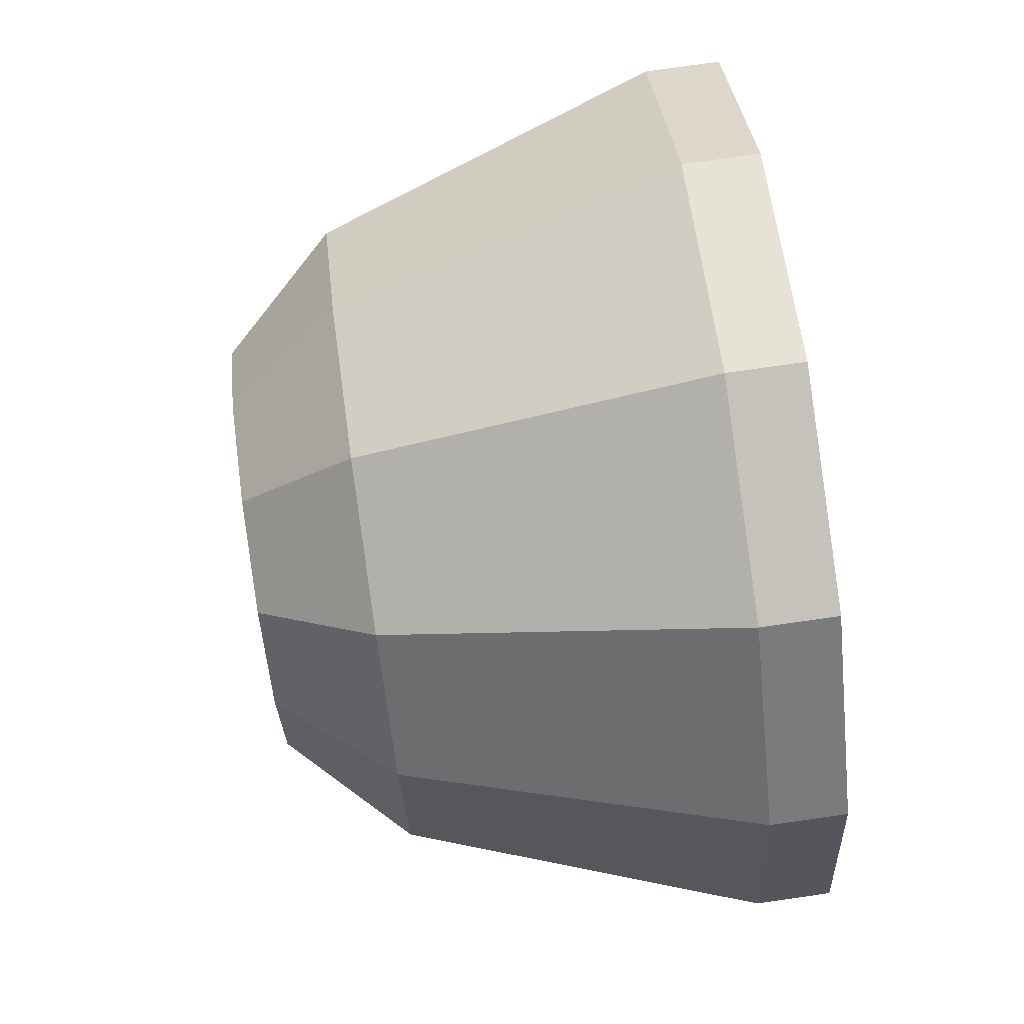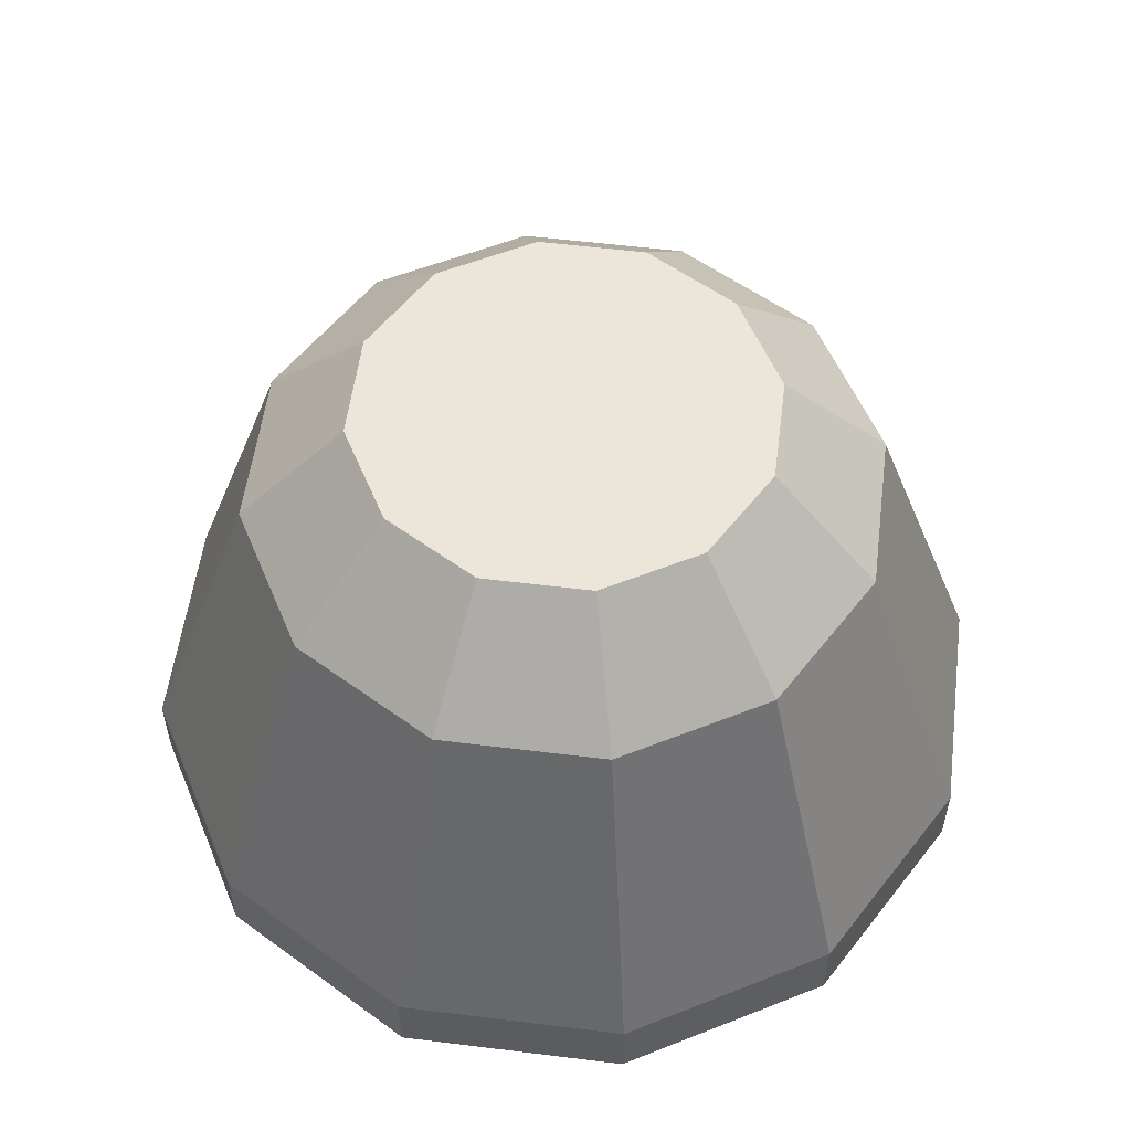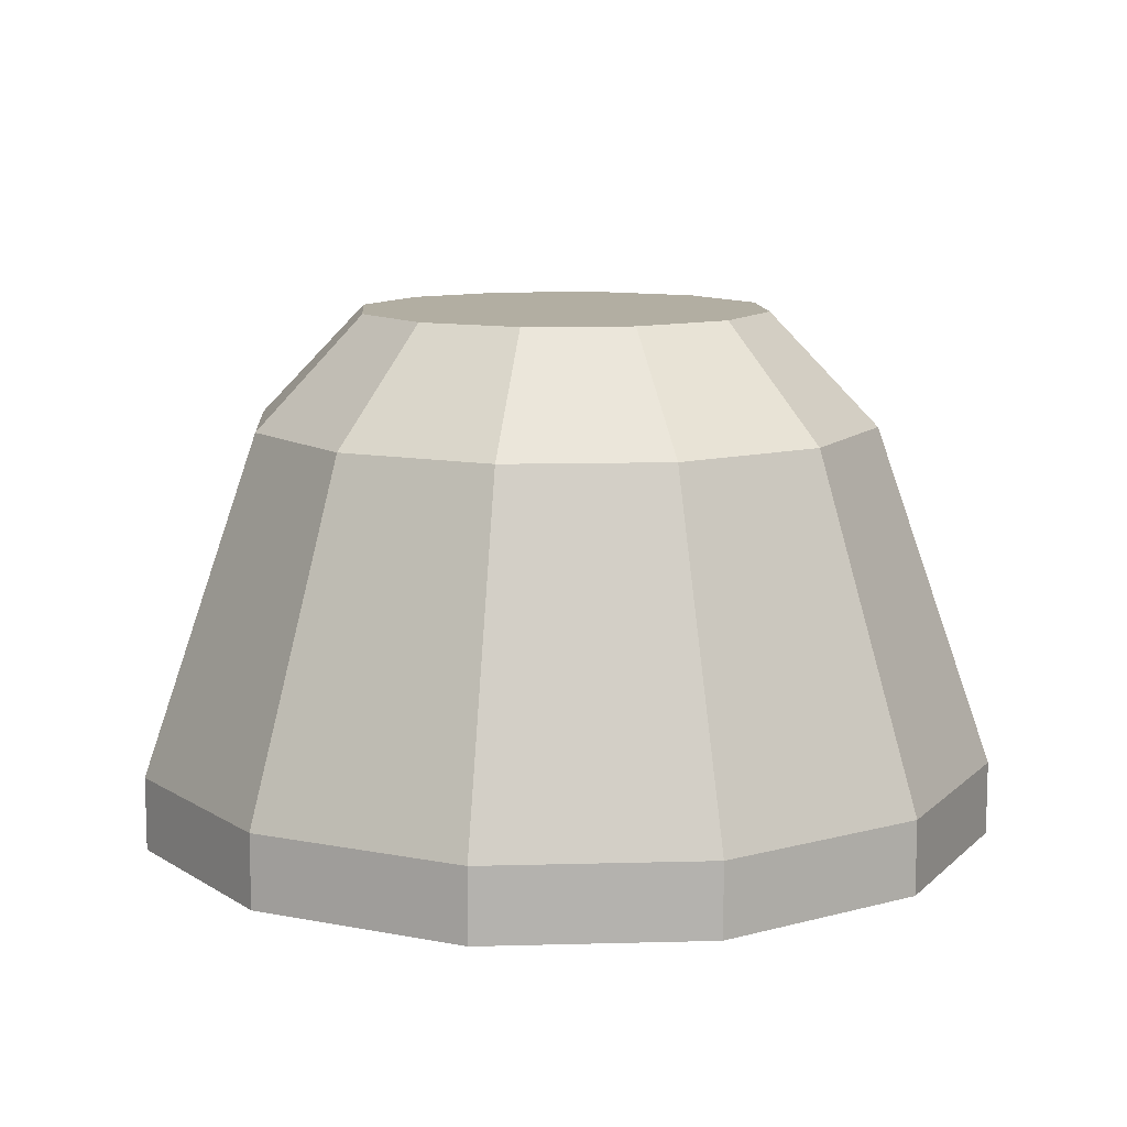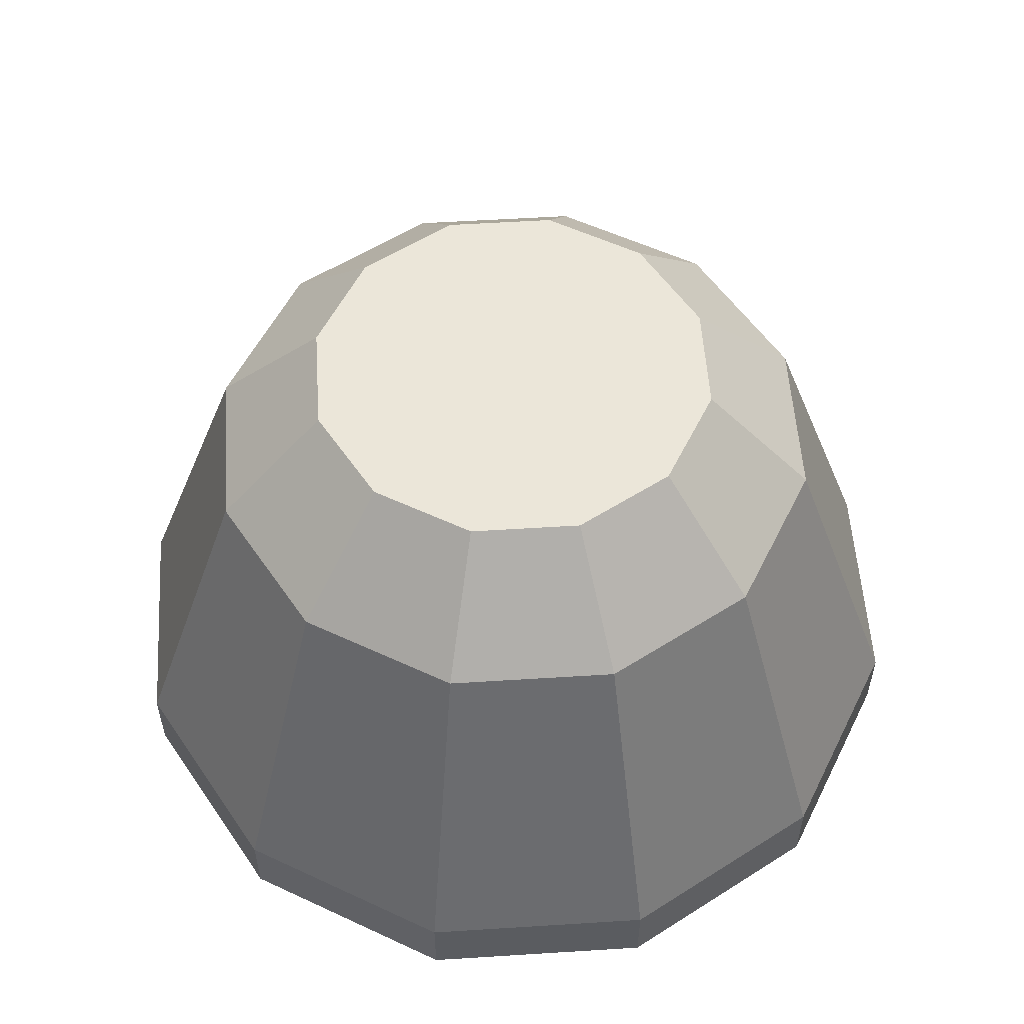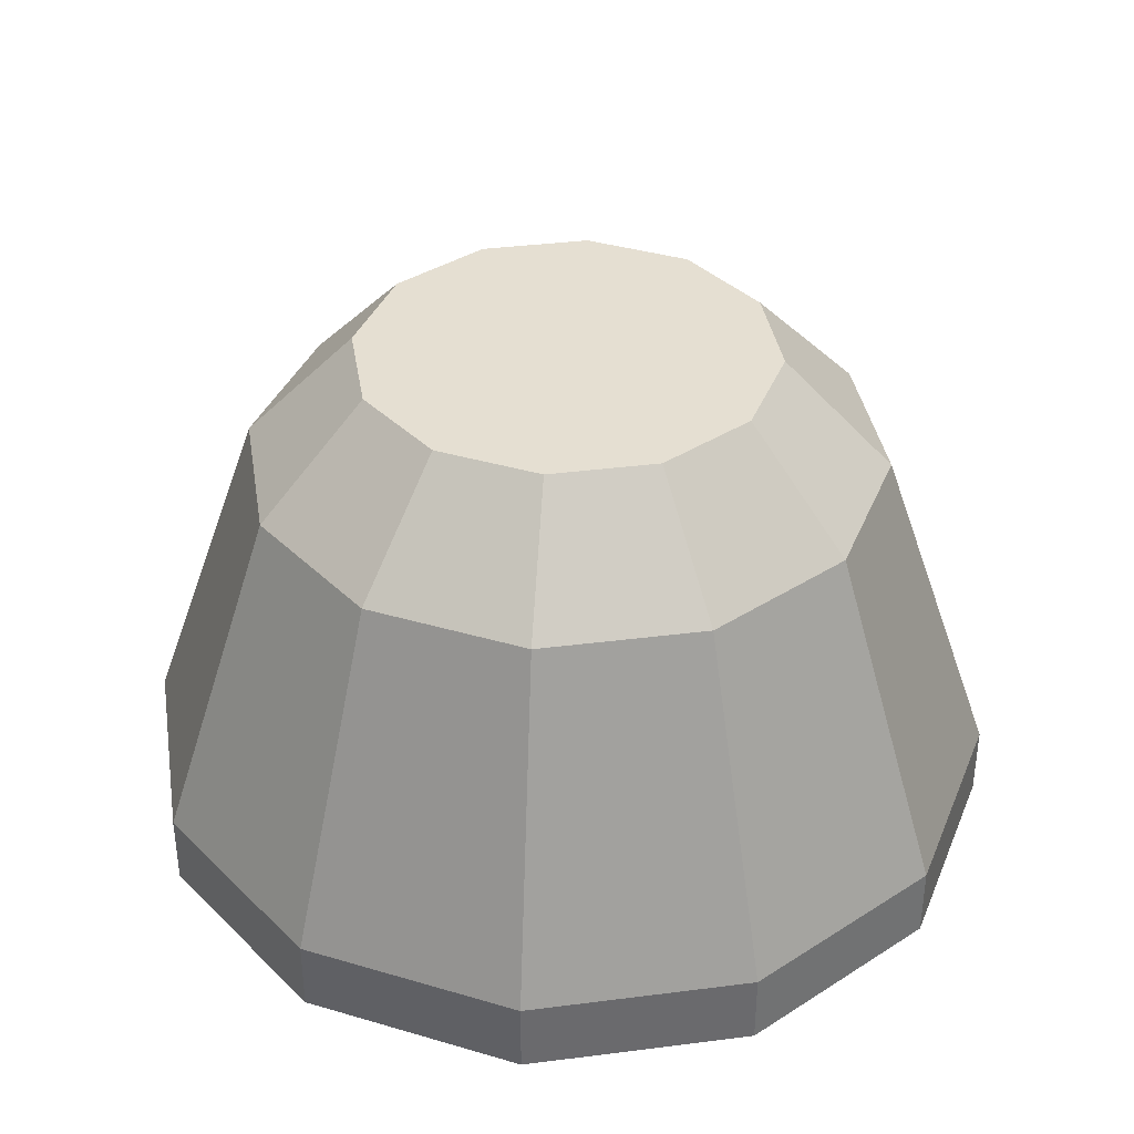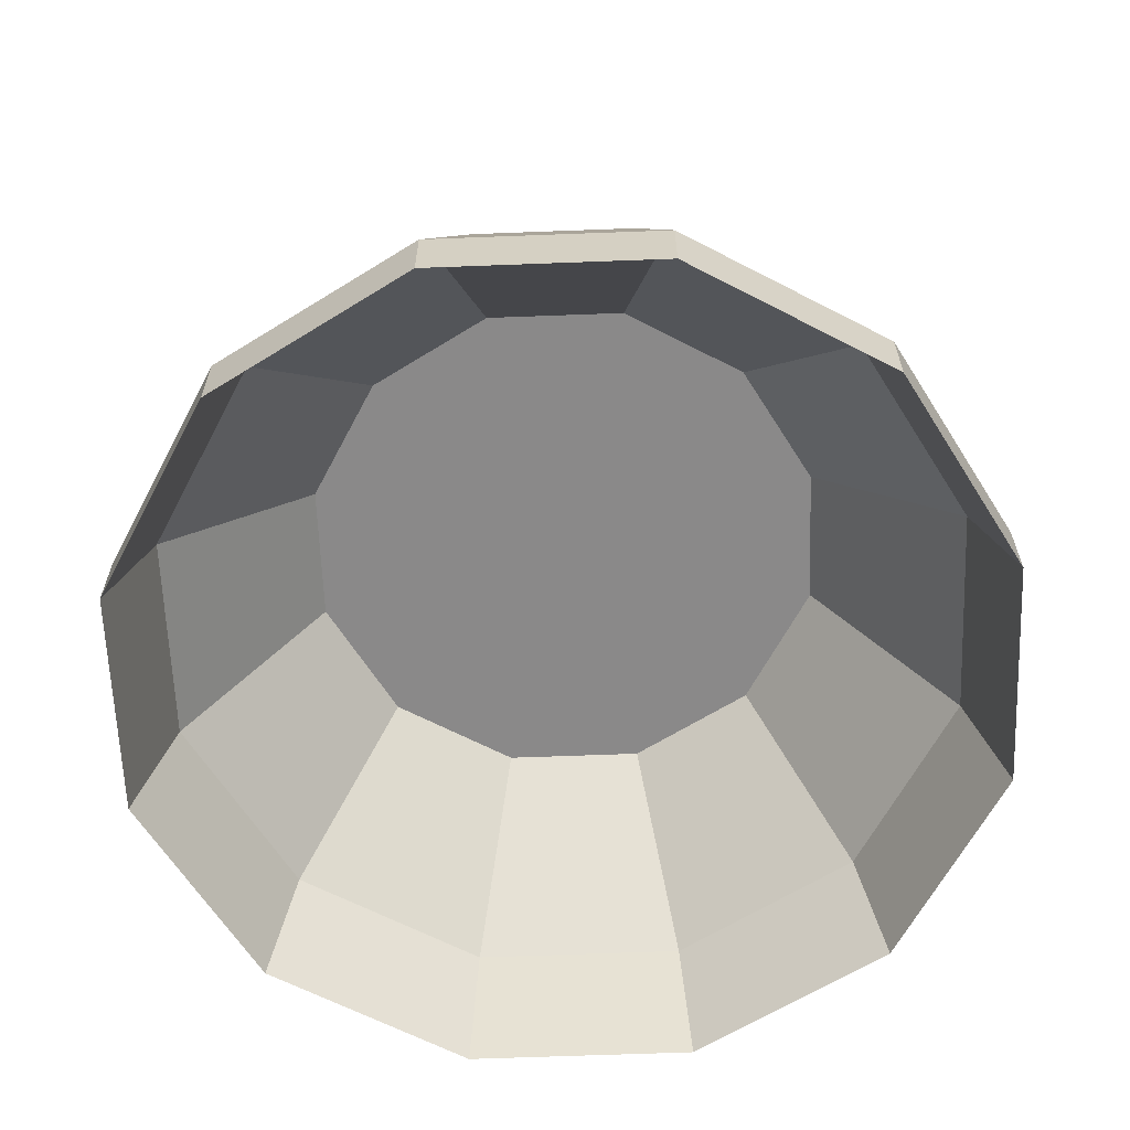
<metadata>
{"format":"obj","ext":"obj","renderer":"f3d","projection":"perspective","resolution":1024,"background":"white","views":[{"elev":77.3,"azim":-98.1,"up":"+Z"},{"elev":55.6,"azim":52.4,"up":"+Y"},{"elev":10.7,"azim":-168.9,"up":"+Y"},{"elev":55.3,"azim":-108.8,"up":"+Y"},{"elev":37.3,"azim":65.7,"up":"+Y"},{"elev":-63.3,"azim":-42.8,"up":"+Y"}]}
</metadata>
<code>
v -0.9618 0.2109 1.183
v -0.9484 0.2109 1.233
v -0.9484 0.2278 1.233
v -0.9618 0.2278 1.183
v -0.9484 0.2109 1.233
v -0.9118 0.2109 1.27
v -0.9118 0.2278 1.27
v -0.9484 0.2278 1.233
v -0.9118 0.2109 1.27
v -0.8618 0.2109 1.283
v -0.8618 0.2278 1.283
v -0.9118 0.2278 1.27
v -0.8618 0.2109 1.283
v -0.8118 0.2109 1.27
v -0.8118 0.2278 1.27
v -0.8618 0.2278 1.283
v -0.8118 0.2109 1.27
v -0.7752 0.2109 1.233
v -0.7752 0.2278 1.233
v -0.8118 0.2278 1.27
v -0.7752 0.2109 1.233
v -0.7618 0.2109 1.183
v -0.7618 0.2278 1.183
v -0.7752 0.2278 1.233
v -0.7618 0.2109 1.183
v -0.7752 0.2109 1.133
v -0.7752 0.2278 1.133
v -0.7618 0.2278 1.183
v -0.7752 0.2109 1.133
v -0.8118 0.2109 1.096
v -0.8118 0.2278 1.096
v -0.7752 0.2278 1.133
v -0.8118 0.2109 1.096
v -0.8618 0.2109 1.083
v -0.8618 0.2278 1.083
v -0.8118 0.2278 1.096
v -0.8618 0.2109 1.083
v -0.9118 0.2109 1.096
v -0.9118 0.2278 1.096
v -0.8618 0.2278 1.083
v -0.9118 0.2109 1.096
v -0.9484 0.2109 1.133
v -0.9484 0.2278 1.133
v -0.9118 0.2278 1.096
v -0.9484 0.2109 1.133
v -0.9618 0.2109 1.183
v -0.9618 0.2278 1.183
v -0.9484 0.2278 1.133
v -0.9249 0.3052 1.147
v -0.8982 0.3052 1.12
v -0.9118 0.2278 1.096
v -0.9484 0.2278 1.133
v -0.954 0.2403 1.183
v -0.9417 0.2403 1.229
v -0.9484 0.2109 1.233
v -0.9618 0.2109 1.183
v -0.8982 0.3052 1.12
v -0.8618 0.3052 1.11
v -0.8618 0.2278 1.083
v -0.9118 0.2278 1.096
v -0.8618 0.3052 1.11
v -0.8253 0.3052 1.12
v -0.8118 0.2278 1.096
v -0.8618 0.2278 1.083
v -0.8253 0.3052 1.12
v -0.7986 0.3052 1.147
v -0.7752 0.2278 1.133
v -0.8118 0.2278 1.096
v -0.7986 0.3052 1.147
v -0.7889 0.3052 1.183
v -0.7618 0.2278 1.183
v -0.7752 0.2278 1.133
v -0.7889 0.3052 1.183
v -0.7986 0.3052 1.22
v -0.7752 0.2278 1.233
v -0.7618 0.2278 1.183
v -0.7986 0.3052 1.22
v -0.8253 0.3052 1.246
v -0.8118 0.2278 1.27
v -0.7752 0.2278 1.233
v -0.8253 0.3052 1.246
v -0.8618 0.3052 1.256
v -0.8618 0.2278 1.283
v -0.8118 0.2278 1.27
v -0.8618 0.3052 1.256
v -0.8982 0.3052 1.246
v -0.9118 0.2278 1.27
v -0.8618 0.2278 1.283
v -0.8982 0.3052 1.246
v -0.9249 0.3052 1.22
v -0.9484 0.2278 1.233
v -0.9118 0.2278 1.27
v -0.9249 0.3052 1.22
v -0.9347 0.3052 1.183
v -0.9618 0.2278 1.183
v -0.9484 0.2278 1.233
v -0.9347 0.3052 1.183
v -0.9249 0.3052 1.147
v -0.9484 0.2278 1.133
v -0.9618 0.2278 1.183
v -0.9032 0.331 1.159
v -0.8857 0.331 1.142
v -0.8982 0.3052 1.12
v -0.9249 0.3052 1.147
v -0.8857 0.331 1.142
v -0.8618 0.331 1.135
v -0.8618 0.3052 1.11
v -0.8982 0.3052 1.12
v -0.8618 0.331 1.135
v -0.8378 0.331 1.142
v -0.8253 0.3052 1.12
v -0.8618 0.3052 1.11
v -0.8378 0.331 1.142
v -0.8203 0.331 1.159
v -0.7986 0.3052 1.147
v -0.8253 0.3052 1.12
v -0.8203 0.331 1.159
v -0.8139 0.331 1.183
v -0.7889 0.3052 1.183
v -0.7986 0.3052 1.147
v -0.8139 0.331 1.183
v -0.8203 0.331 1.207
v -0.7986 0.3052 1.22
v -0.7889 0.3052 1.183
v -0.8203 0.331 1.207
v -0.8378 0.331 1.225
v -0.8253 0.3052 1.246
v -0.7986 0.3052 1.22
v -0.8378 0.331 1.225
v -0.8618 0.331 1.231
v -0.8618 0.3052 1.256
v -0.8253 0.3052 1.246
v -0.8618 0.331 1.231
v -0.8857 0.331 1.225
v -0.8982 0.3052 1.246
v -0.8618 0.3052 1.256
v -0.8857 0.331 1.225
v -0.9032 0.331 1.207
v -0.9249 0.3052 1.22
v -0.8982 0.3052 1.246
v -0.9032 0.331 1.207
v -0.9096 0.331 1.183
v -0.9347 0.3052 1.183
v -0.9249 0.3052 1.22
v -0.9096 0.331 1.183
v -0.9032 0.331 1.159
v -0.9249 0.3052 1.147
v -0.9347 0.3052 1.183
v -0.9096 0.331 1.183
v -0.9032 0.331 1.207
v -0.8857 0.331 1.225
v -0.8618 0.331 1.231
v -0.8378 0.331 1.225
v -0.8203 0.331 1.207
v -0.8139 0.331 1.183
v -0.8203 0.331 1.159
v -0.8378 0.331 1.142
v -0.8618 0.331 1.135
v -0.8857 0.331 1.142
v -0.9032 0.331 1.159
v -0.9417 0.2403 1.229
v -0.9079 0.2403 1.263
v -0.9118 0.2109 1.27
v -0.9484 0.2109 1.233
v -0.9079 0.2403 1.263
v -0.8618 0.2403 1.275
v -0.8618 0.2109 1.283
v -0.9118 0.2109 1.27
v -0.8618 0.2403 1.275
v -0.8156 0.2403 1.263
v -0.8118 0.2109 1.27
v -0.8618 0.2109 1.283
v -0.8156 0.2403 1.263
v -0.7819 0.2403 1.229
v -0.7752 0.2109 1.233
v -0.8118 0.2109 1.27
v -0.7819 0.2403 1.229
v -0.7695 0.2403 1.183
v -0.7618 0.2109 1.183
v -0.7752 0.2109 1.233
v -0.7695 0.2403 1.183
v -0.7819 0.2403 1.137
v -0.7752 0.2109 1.133
v -0.7618 0.2109 1.183
v -0.7819 0.2403 1.137
v -0.8156 0.2403 1.103
v -0.8118 0.2109 1.096
v -0.7752 0.2109 1.133
v -0.8156 0.2403 1.103
v -0.8618 0.2403 1.091
v -0.8618 0.2109 1.083
v -0.8118 0.2109 1.096
v -0.8618 0.2403 1.091
v -0.9079 0.2403 1.103
v -0.9118 0.2109 1.096
v -0.8618 0.2109 1.083
v -0.9079 0.2403 1.103
v -0.9417 0.2403 1.137
v -0.9484 0.2109 1.133
v -0.9118 0.2109 1.096
v -0.9417 0.2403 1.137
v -0.954 0.2403 1.183
v -0.9618 0.2109 1.183
v -0.9484 0.2109 1.133
v -0.9223 0.2815 1.183
v -0.9142 0.2815 1.213
v -0.9417 0.2403 1.229
v -0.954 0.2403 1.183
v -0.9142 0.2815 1.213
v -0.892 0.2815 1.236
v -0.9079 0.2403 1.263
v -0.9417 0.2403 1.229
v -0.892 0.2815 1.236
v -0.8618 0.2815 1.244
v -0.8618 0.2403 1.275
v -0.9079 0.2403 1.263
v -0.8618 0.2815 1.244
v -0.8315 0.2815 1.236
v -0.8156 0.2403 1.263
v -0.8618 0.2403 1.275
v -0.8315 0.2815 1.236
v -0.8093 0.2815 1.213
v -0.7819 0.2403 1.229
v -0.8156 0.2403 1.263
v -0.8093 0.2815 1.213
v -0.8012 0.2815 1.183
v -0.7695 0.2403 1.183
v -0.7819 0.2403 1.229
v -0.8012 0.2815 1.183
v -0.8093 0.2815 1.153
v -0.7819 0.2403 1.137
v -0.7695 0.2403 1.183
v -0.8093 0.2815 1.153
v -0.8315 0.2815 1.131
v -0.8156 0.2403 1.103
v -0.7819 0.2403 1.137
v -0.8315 0.2815 1.131
v -0.8618 0.2815 1.123
v -0.8618 0.2403 1.091
v -0.8156 0.2403 1.103
v -0.8618 0.2815 1.123
v -0.892 0.2815 1.131
v -0.9079 0.2403 1.103
v -0.8618 0.2403 1.091
v -0.892 0.2815 1.131
v -0.9142 0.2815 1.153
v -0.9417 0.2403 1.137
v -0.9079 0.2403 1.103
v -0.9142 0.2815 1.153
v -0.9223 0.2815 1.183
v -0.954 0.2403 1.183
v -0.9417 0.2403 1.137
v -0.9142 0.2815 1.153
v -0.892 0.2815 1.131
v -0.8618 0.2815 1.123
v -0.8315 0.2815 1.131
v -0.8093 0.2815 1.153
v -0.8012 0.2815 1.183
v -0.8093 0.2815 1.213
v -0.8315 0.2815 1.236
v -0.8618 0.2815 1.244
v -0.892 0.2815 1.236
v -0.9142 0.2815 1.213
v -0.9223 0.2815 1.183
f 1 2 3
f 1 3 4
f 5 6 7
f 5 7 8
f 9 10 11
f 9 11 12
f 13 14 15
f 13 15 16
f 17 18 19
f 17 19 20
f 21 22 23
f 21 23 24
f 25 26 27
f 25 27 28
f 29 30 31
f 29 31 32
f 33 34 35
f 33 35 36
f 37 38 39
f 37 39 40
f 41 42 43
f 41 43 44
f 45 46 47
f 45 47 48
f 49 50 51
f 49 51 52
f 53 54 55
f 53 55 56
f 57 58 59
f 57 59 60
f 61 62 63
f 61 63 64
f 65 66 67
f 65 67 68
f 69 70 71
f 69 71 72
f 73 74 75
f 73 75 76
f 77 78 79
f 77 79 80
f 81 82 83
f 81 83 84
f 85 86 87
f 85 87 88
f 89 90 91
f 89 91 92
f 93 94 95
f 93 95 96
f 97 98 99
f 97 99 100
f 101 102 103
f 101 103 104
f 105 106 107
f 105 107 108
f 109 110 111
f 109 111 112
f 113 114 115
f 113 115 116
f 117 118 119
f 117 119 120
f 121 122 123
f 121 123 124
f 125 126 127
f 125 127 128
f 129 130 131
f 129 131 132
f 133 134 135
f 133 135 136
f 137 138 139
f 137 139 140
f 141 142 143
f 141 143 144
f 145 146 147
f 145 147 148
f 149 150 151
f 149 151 152
f 149 152 153
f 149 153 154
f 149 154 155
f 149 155 156
f 149 156 157
f 149 157 158
f 149 158 159
f 149 159 160
f 161 162 163
f 161 163 164
f 165 166 167
f 165 167 168
f 169 170 171
f 169 171 172
f 173 174 175
f 173 175 176
f 177 178 179
f 177 179 180
f 181 182 183
f 181 183 184
f 185 186 187
f 185 187 188
f 189 190 191
f 189 191 192
f 193 194 195
f 193 195 196
f 197 198 199
f 197 199 200
f 201 202 203
f 201 203 204
f 205 206 207
f 205 207 208
f 209 210 211
f 209 211 212
f 213 214 215
f 213 215 216
f 217 218 219
f 217 219 220
f 221 222 223
f 221 223 224
f 225 226 227
f 225 227 228
f 229 230 231
f 229 231 232
f 233 234 235
f 233 235 236
f 237 238 239
f 237 239 240
f 241 242 243
f 241 243 244
f 245 246 247
f 245 247 248
f 249 250 251
f 249 251 252
f 253 254 255
f 253 255 256
f 253 256 257
f 253 257 258
f 253 258 259
f 253 259 260
f 253 260 261
f 253 261 262
f 253 262 263
f 253 263 264

</code>
